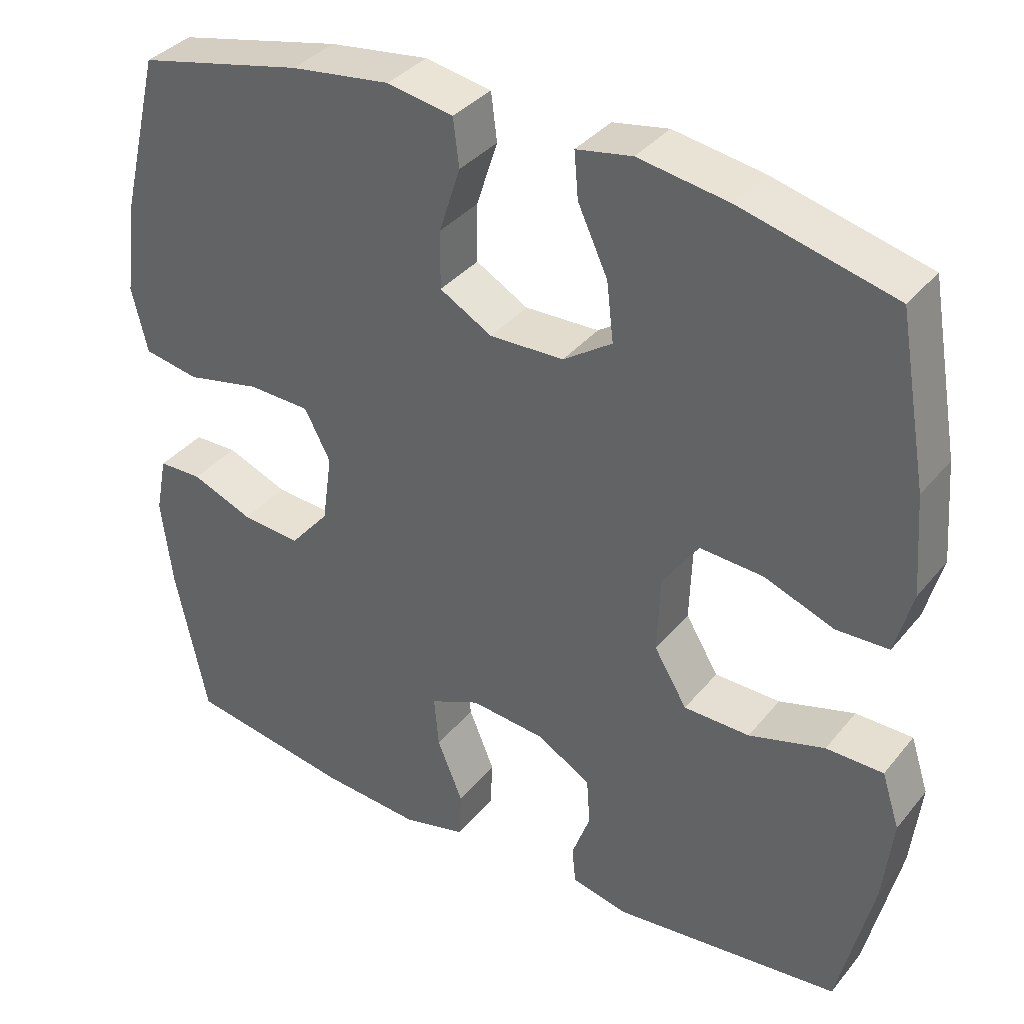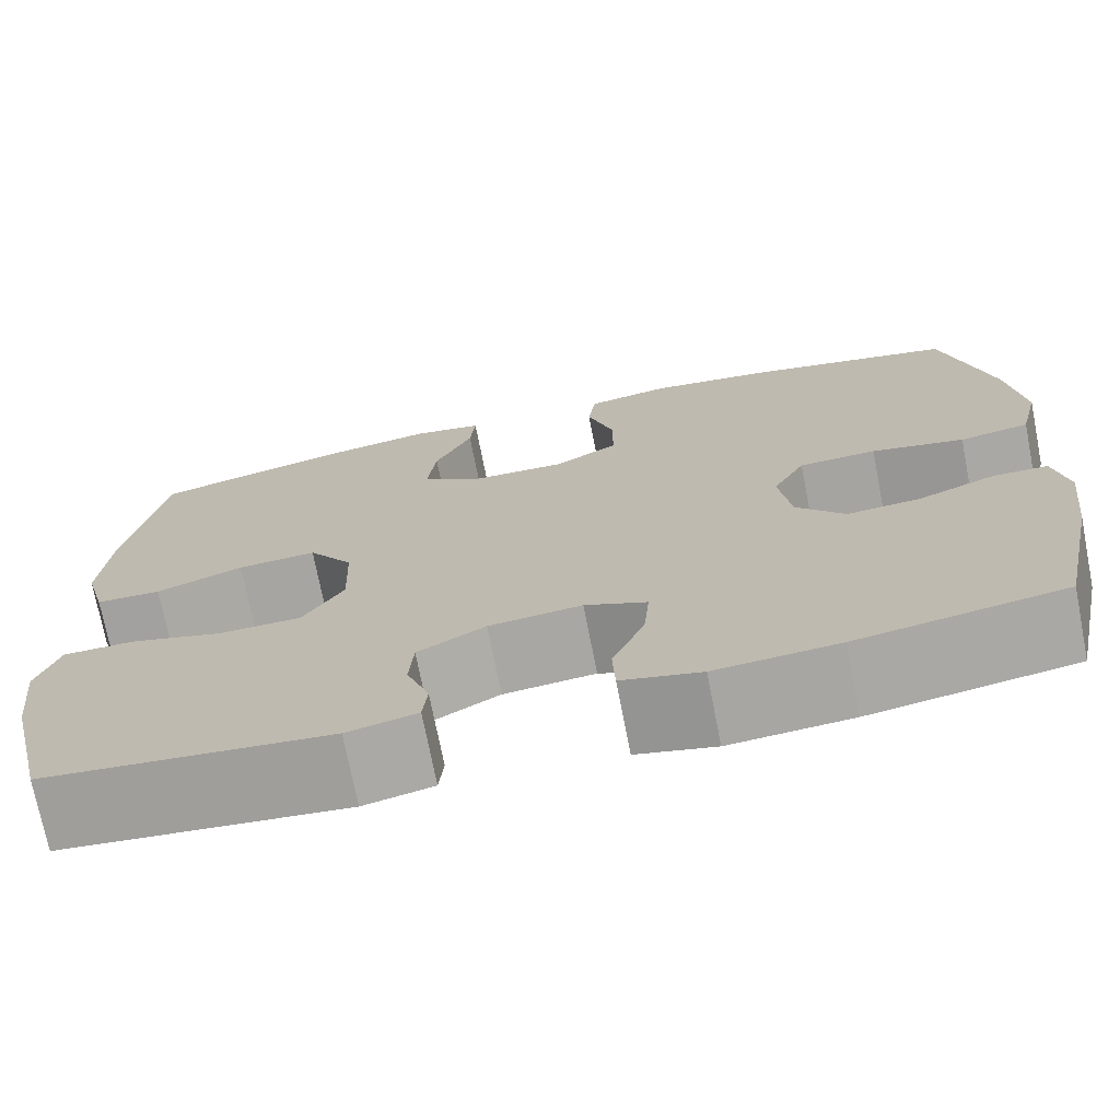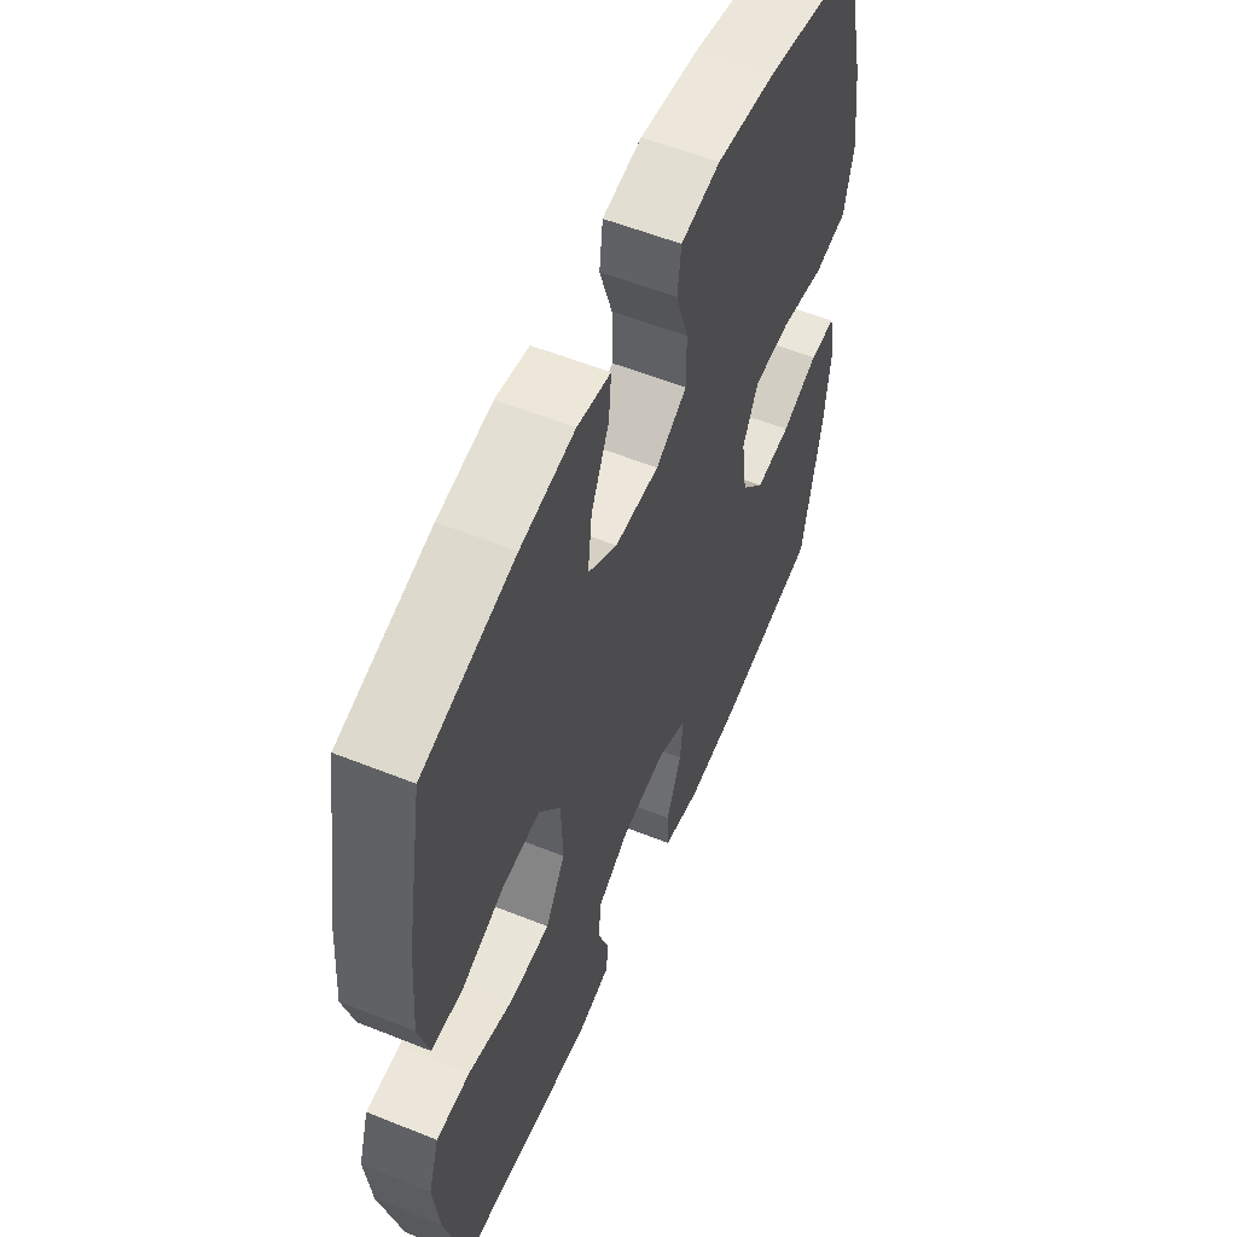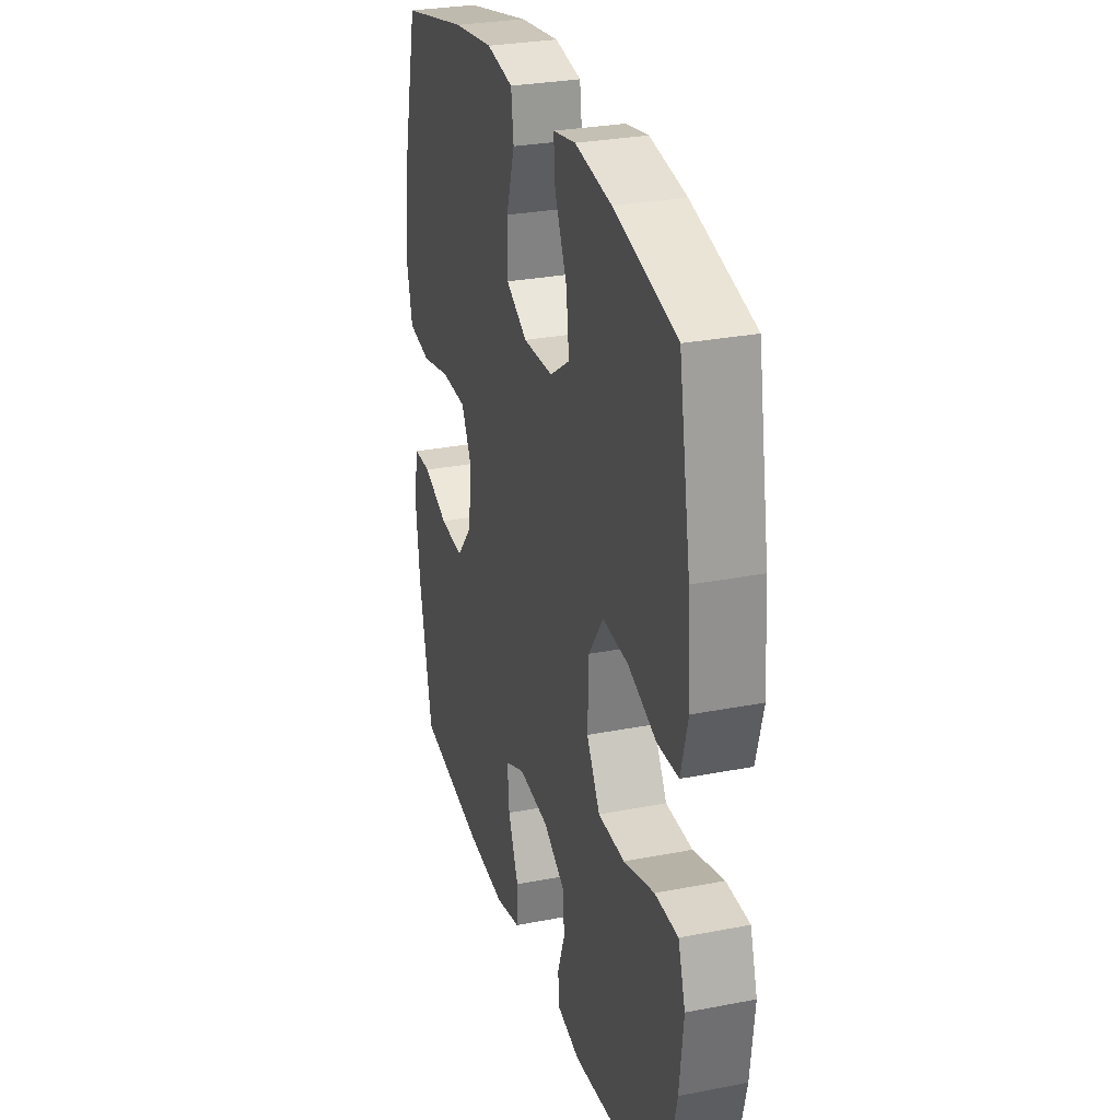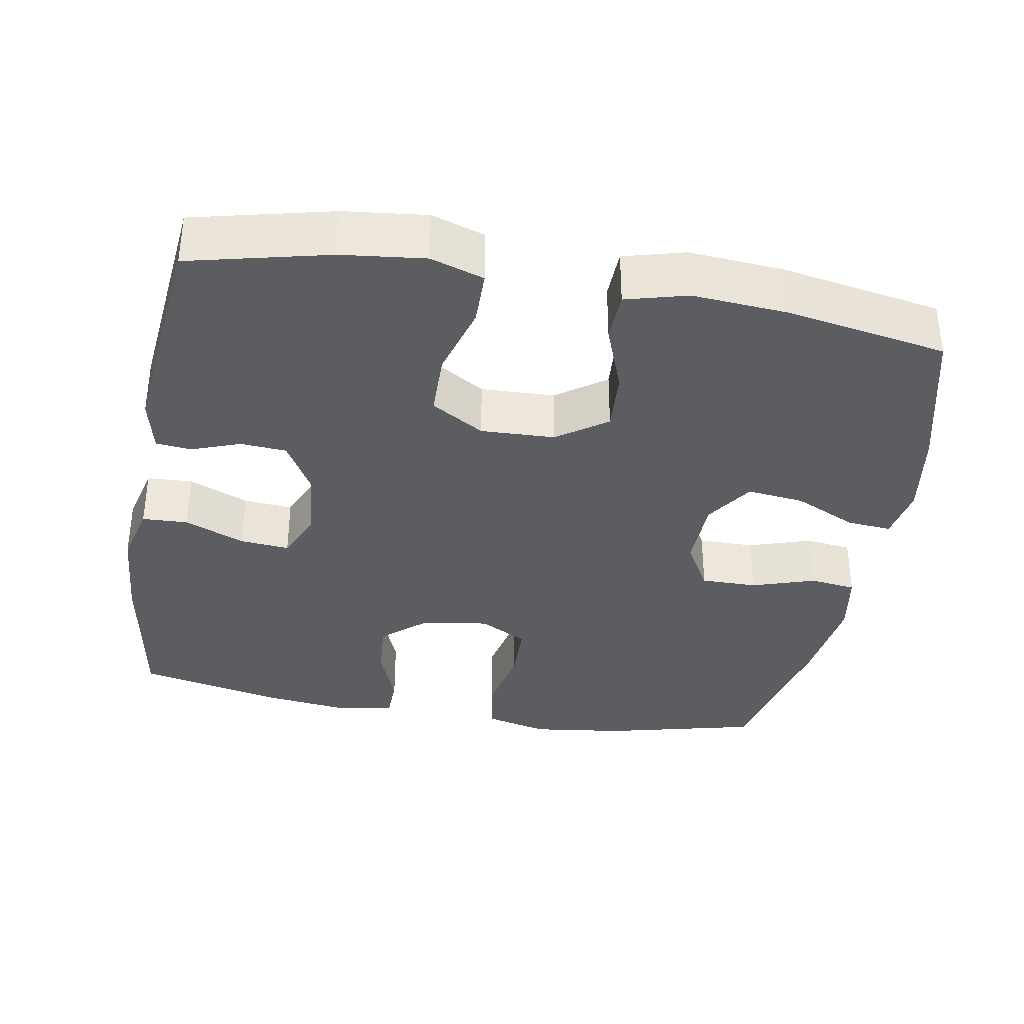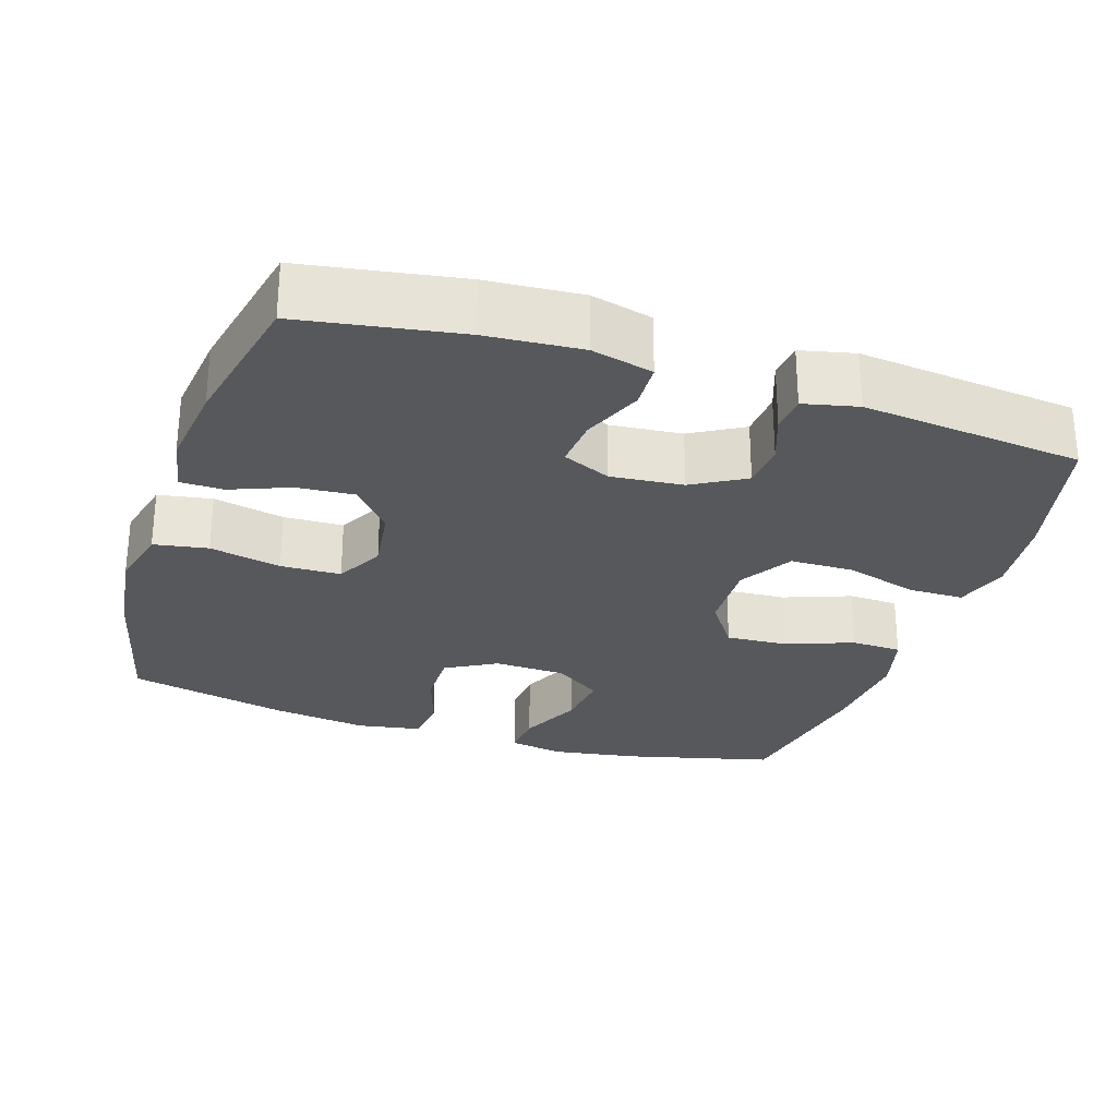
<metadata>
{"format":"obj","ext":"obj","renderer":"f3d","projection":"perspective","resolution":1024,"background":"white","views":[{"elev":36.1,"azim":-146.2,"up":"+Z"},{"elev":-72.9,"azim":11.1,"up":"+Z"},{"elev":56.5,"azim":-67.3,"up":"+Z"},{"elev":28.7,"azim":-106.3,"up":"+Z"},{"elev":-35.9,"azim":-100.0,"up":"+Y"},{"elev":-27.8,"azim":161.9,"up":"+Y"}]}
</metadata>
<code>
o path1662
v 0.5362 0.0375 -0.3114
v 0.5508 0.0375 -0.1915
v 0.5355 0.0375 -0.1145
v 0.4769 0.0375 -0.1134
v 0.3943 0.0375 -0.1461
v 0.3149 0.0375 -0.1523
v 0.2627 0.0375 -0.09103
v 0.2497 0.0375 0.000843
v 0.2844 0.0375 0.06683
v 0.3674 0.0375 0.06961
v 0.4663 0.0375 0.0484
v 0.541 0.0375 0.06154
v 0.5621 0.0375 0.149
v 0.5453 0.0375 0.2773
v 0.4936 0.0375 0.4889
v 0.2722 0.0375 0.5388
v 0.139 0.0375 0.5566
v 0.05074 0.0375 0.5411
v 0.04272 0.0375 0.4775
v 0.07097 0.0375 0.3901
v 0.07155 0.0375 0.3126
v 0.001629 0.0375 0.2731
v -0.09736 0.0375 0.2762
v -0.1629 0.0375 0.3204
v -0.1537 0.0375 0.3992
v -0.1138 0.0375 0.4855
v -0.1084 0.0375 0.5469
v -0.1829 0.0375 0.5603
v -0.3035 0.0375 0.5408
v -0.5083 0.0375 0.4889
v -0.5473 0.0375 0.2669
v -0.5575 0.0375 0.1345
v -0.5345 0.0375 0.04914
v -0.4647 0.0375 0.04695
v -0.3713 0.0375 0.08187
v -0.2868 0.0375 0.08736
v -0.2386 0.0375 0.0184
v -0.2349 0.0375 -0.0839
v -0.2788 0.0375 -0.1569
v -0.3667 0.0375 -0.1585
v -0.4676 0.0375 -0.1292
v -0.5437 0.0375 -0.1301
v -0.5676 0.0375 -0.2037
v -0.5544 0.0375 -0.319
v -0.5083 0.0375 -0.5128
v -0.2029 0.0375 -0.5441
v -0.128 0.0375 -0.5269
v -0.1232 0.0375 -0.4773
v -0.1478 0.0375 -0.4101
v -0.1432 0.0375 -0.3463
v -0.07083 0.0375 -0.3047
v 0.02874 0.0375 -0.2948
v 0.09518 0.0375 -0.324
v 0.08911 0.0375 -0.3929
v 0.05482 0.0375 -0.4754
v 0.05758 0.0375 -0.5389
v 0.1425 0.0375 -0.5596
v 0.2737 0.0375 -0.5496
v 0.4936 0.0375 -0.5128
v 0.5362 -0.0375 -0.3114
v 0.5508 -0.0375 -0.1915
v 0.5355 -0.0375 -0.1145
v 0.4769 -0.0375 -0.1134
v 0.3943 -0.0375 -0.1461
v 0.3149 -0.0375 -0.1523
v 0.2627 -0.0375 -0.09103
v 0.2497 -0.0375 0.000843
v 0.2844 -0.0375 0.06683
v 0.3674 -0.0375 0.06961
v 0.4663 -0.0375 0.0484
v 0.541 -0.0375 0.06154
v 0.5621 -0.0375 0.149
v 0.5453 -0.0375 0.2773
v 0.4936 -0.0375 0.4889
v 0.2722 -0.0375 0.5388
v 0.139 -0.0375 0.5566
v 0.05074 -0.0375 0.5411
v 0.04272 -0.0375 0.4775
v 0.07097 -0.0375 0.3901
v 0.07155 -0.0375 0.3126
v 0.001629 -0.0375 0.2731
v -0.09736 -0.0375 0.2762
v -0.1629 -0.0375 0.3204
v -0.1537 -0.0375 0.3992
v -0.1138 -0.0375 0.4855
v -0.1084 -0.0375 0.5469
v -0.1829 -0.0375 0.5603
v -0.3035 -0.0375 0.5408
v -0.5083 -0.0375 0.4889
v -0.5473 -0.0375 0.2669
v -0.5575 -0.0375 0.1345
v -0.5345 -0.0375 0.04914
v -0.4647 -0.0375 0.04695
v -0.3713 -0.0375 0.08187
v -0.2868 -0.0375 0.08736
v -0.2386 -0.0375 0.0184
v -0.2349 -0.0375 -0.0839
v -0.2788 -0.0375 -0.1569
v -0.3667 -0.0375 -0.1585
v -0.4676 -0.0375 -0.1292
v -0.5437 -0.0375 -0.1301
v -0.5676 -0.0375 -0.2037
v -0.5544 -0.0375 -0.319
v -0.5083 -0.0375 -0.5128
v -0.2029 -0.0375 -0.5441
v -0.128 -0.0375 -0.5269
v -0.1232 -0.0375 -0.4773
v -0.1478 -0.0375 -0.4101
v -0.1432 -0.0375 -0.3463
v -0.07083 -0.0375 -0.3047
v 0.02874 -0.0375 -0.2948
v 0.09518 -0.0375 -0.324
v 0.08911 -0.0375 -0.3929
v 0.05482 -0.0375 -0.4754
v 0.05758 -0.0375 -0.5389
v 0.1425 -0.0375 -0.5596
v 0.2737 -0.0375 -0.5496
v 0.4936 -0.0375 -0.5128
v 0.05758 0.0375 -0.5389
v 0.05758 0.0375 -0.5389
v 0.1425 0.0375 -0.5596
v 0.2737 0.0375 -0.5496
v -0.2029 0.0375 -0.5441
v -0.128 0.0375 -0.5269
v -0.128 0.0375 -0.5269
v 0.05482 0.0375 -0.4754
v -0.1232 0.0375 -0.4773
v -0.5083 0.0375 -0.5128
v -0.5083 0.0375 -0.5128
v 0.4936 0.0375 -0.5128
v 0.4936 0.0375 -0.5128
v -0.1478 0.0375 -0.4101
v 0.08911 0.0375 -0.3929
v -0.5544 0.0375 -0.319
v 0.5362 0.0375 -0.3114
v -0.1432 0.0375 -0.3463
v 0.09518 0.0375 -0.324
v 0.09518 0.0375 -0.324
v -0.07083 0.0375 -0.3047
v 0.02874 0.0375 -0.2948
v -0.5676 0.0375 -0.2037
v 0.5508 0.0375 -0.1915
v -0.5437 0.0375 -0.1301
v -0.5437 0.0375 -0.1301
v 0.3943 0.0375 -0.1461
v 0.3149 0.0375 -0.1523
v 0.5355 0.0375 -0.1145
v 0.5355 0.0375 -0.1145
v -0.4676 0.0375 -0.1292
v -0.3667 0.0375 -0.1585
v -0.2788 0.0375 -0.1569
v -0.2349 0.0375 -0.0839
v 0.2627 0.0375 -0.09103
v 0.4769 0.0375 -0.1134
v 0.2497 0.0375 0.000843
v -0.2386 0.0375 0.0184
v 0.2844 0.0375 0.06683
v 0.2844 0.0375 0.06683
v -0.2868 0.0375 0.08736
v -0.5345 0.0375 0.04914
v -0.5345 0.0375 0.04914
v -0.4647 0.0375 0.04695
v -0.3713 0.0375 0.08187
v 0.3674 0.0375 0.06961
v 0.4663 0.0375 0.0484
v 0.541 0.0375 0.06154
v 0.541 0.0375 0.06154
v -0.5575 0.0375 0.1345
v 0.5621 0.0375 0.149
v -0.5473 0.0375 0.2669
v 0.5453 0.0375 0.2773
v 0.001629 0.0375 0.2731
v -0.09736 0.0375 0.2762
v 0.07155 0.0375 0.3126
v 0.07155 0.0375 0.3126
v -0.1629 0.0375 0.3204
v -0.1629 0.0375 0.3204
v 0.07097 0.0375 0.3901
v -0.1537 0.0375 0.3992
v -0.5083 0.0375 0.4889
v -0.5083 0.0375 0.4889
v 0.04272 0.0375 0.4775
v -0.1138 0.0375 0.4855
v 0.4936 0.0375 0.4889
v 0.4936 0.0375 0.4889
v 0.05074 0.0375 0.5411
v 0.05074 0.0375 0.5411
v -0.1084 0.0375 0.5469
v -0.1084 0.0375 0.5469
v 0.2722 0.0375 0.5388
v -0.3035 0.0375 0.5408
v 0.139 0.0375 0.5566
v -0.1829 0.0375 0.5603
v 0.05758 -0.0375 -0.5389
v 0.05758 -0.0375 -0.5389
v 0.1425 -0.0375 -0.5596
v 0.2737 -0.0375 -0.5496
v -0.2029 -0.0375 -0.5441
v -0.128 -0.0375 -0.5269
v -0.128 -0.0375 -0.5269
v 0.05482 -0.0375 -0.4754
v -0.1232 -0.0375 -0.4773
v -0.5083 -0.0375 -0.5128
v -0.5083 -0.0375 -0.5128
v 0.4936 -0.0375 -0.5128
v 0.4936 -0.0375 -0.5128
v -0.1478 -0.0375 -0.4101
v 0.08911 -0.0375 -0.3929
v -0.5544 -0.0375 -0.319
v 0.5362 -0.0375 -0.3114
v -0.1432 -0.0375 -0.3463
v 0.09518 -0.0375 -0.324
v 0.09518 -0.0375 -0.324
v -0.07083 -0.0375 -0.3047
v 0.02874 -0.0375 -0.2948
v -0.5676 -0.0375 -0.2037
v 0.5508 -0.0375 -0.1915
v -0.5437 -0.0375 -0.1301
v -0.5437 -0.0375 -0.1301
v 0.3943 -0.0375 -0.1461
v 0.3149 -0.0375 -0.1523
v 0.5355 -0.0375 -0.1145
v 0.5355 -0.0375 -0.1145
v -0.4676 -0.0375 -0.1292
v -0.3667 -0.0375 -0.1585
v -0.2788 -0.0375 -0.1569
v -0.2349 -0.0375 -0.0839
v 0.2627 -0.0375 -0.09103
v 0.4769 -0.0375 -0.1134
v 0.2497 -0.0375 0.000843
v -0.2386 -0.0375 0.0184
v 0.2844 -0.0375 0.06683
v 0.2844 -0.0375 0.06683
v -0.2868 -0.0375 0.08736
v -0.5345 -0.0375 0.04914
v -0.5345 -0.0375 0.04914
v -0.4647 -0.0375 0.04695
v -0.3713 -0.0375 0.08187
v 0.3674 -0.0375 0.06961
v 0.4663 -0.0375 0.0484
v 0.541 -0.0375 0.06154
v 0.541 -0.0375 0.06154
v -0.5575 -0.0375 0.1345
v 0.5621 -0.0375 0.149
v -0.5473 -0.0375 0.2669
v 0.5453 -0.0375 0.2773
v 0.001629 -0.0375 0.2731
v -0.09736 -0.0375 0.2762
v 0.07155 -0.0375 0.3126
v 0.07155 -0.0375 0.3126
v -0.1629 -0.0375 0.3204
v -0.1629 -0.0375 0.3204
v 0.07097 -0.0375 0.3901
v -0.1537 -0.0375 0.3992
v -0.5083 -0.0375 0.4889
v -0.5083 -0.0375 0.4889
v 0.04272 -0.0375 0.4775
v -0.1138 -0.0375 0.4855
v 0.4936 -0.0375 0.4889
v 0.4936 -0.0375 0.4889
v 0.05074 -0.0375 0.5411
v 0.05074 -0.0375 0.5411
v -0.1084 -0.0375 0.5469
v -0.1084 -0.0375 0.5469
v 0.2722 -0.0375 0.5388
v -0.3035 -0.0375 0.5408
v 0.139 -0.0375 0.5566
v -0.1829 -0.0375 0.5603
f 207 211 225
f 238 243 237
f 227 230 231
f 247 232 249
f 257 267 261
f 234 248 251
f 198 207 203
f 246 239 244
f 226 214 227
f 238 234 251
f 253 267 257
f 194 196 201
f 217 220 210
f 231 230 247
f 210 220 221
f 232 239 246
f 225 211 226
f 215 228 230
f 203 207 209
f 208 197 212
f 243 238 245
f 245 266 255
f 221 212 197
f 266 245 251
f 246 265 249
f 231 247 248
f 249 265 253
f 216 224 218
f 221 197 210
f 249 232 246
f 244 240 241
f 253 265 267
f 202 198 199
f 207 225 209
f 215 230 227
f 244 239 240
f 212 228 215
f 205 210 197
f 201 196 208
f 231 248 234
f 251 245 238
f 230 232 247
f 251 254 266
f 196 197 208
f 209 224 216
f 229 217 222
f 237 243 235
f 211 214 226
f 214 215 227
f 268 254 258
f 268 258 263
f 265 246 259
f 266 254 268
f 220 217 229
f 228 212 221
f 207 198 202
f 224 209 225
f 120 57 116 195
f 57 58 117 116
f 46 125 200 105
f 55 56 115 114
f 47 48 107 106
f 129 46 105 204
f 58 131 206 117
f 48 49 108 107
f 54 55 114 113
f 44 45 104 103
f 59 1 60 118
f 49 50 109 108
f 138 54 113 213
f 50 51 110 109
f 52 53 112 111
f 43 44 103 102
f 1 2 61 60
f 51 52 111 110
f 144 43 102 219
f 5 6 65 64
f 2 148 223 61
f 41 42 101 100
f 40 41 100 99
f 39 40 99 98
f 38 39 98 97
f 6 7 66 65
f 4 5 64 63
f 3 4 63 62
f 7 8 67 66
f 37 38 97 96
f 8 158 233 67
f 36 37 96 95
f 161 34 93 236
f 34 35 94 93
f 10 11 70 69
f 11 167 242 70
f 32 33 92 91
f 12 13 72 71
f 9 10 69 68
f 35 36 95 94
f 31 32 91 90
f 13 14 73 72
f 22 23 82 81
f 175 22 81 250
f 23 177 252 82
f 20 21 80 79
f 24 25 84 83
f 181 31 90 256
f 19 20 79 78
f 25 26 85 84
f 14 185 260 73
f 187 19 78 262
f 26 189 264 85
f 15 16 75 74
f 29 30 89 88
f 17 18 77 76
f 16 17 76 75
f 28 29 88 87
f 27 28 87 86
f 132 150 136
f 163 162 168
f 152 156 155
f 172 174 157
f 182 186 192
f 159 176 173
f 123 128 132
f 171 169 164
f 151 152 139
f 163 176 159
f 178 182 192
f 119 126 121
f 142 135 145
f 156 172 155
f 135 146 145
f 157 171 164
f 150 151 136
f 140 155 153
f 128 134 132
f 133 137 122
f 168 170 163
f 170 180 191
f 146 122 137
f 191 176 170
f 171 174 190
f 156 173 172
f 174 178 190
f 141 143 149
f 146 135 122
f 174 171 157
f 169 166 165
f 178 192 190
f 127 124 123
f 132 134 150
f 140 152 155
f 169 165 164
f 137 140 153
f 130 122 135
f 126 133 121
f 156 159 173
f 176 163 170
f 155 172 157
f 176 191 179
f 121 133 122
f 134 141 149
f 154 147 142
f 162 160 168
f 136 151 139
f 139 152 140
f 193 183 179
f 193 188 183
f 190 184 171
f 191 193 179
f 145 154 142
f 153 146 137
f 132 127 123
f 149 150 134

</code>
